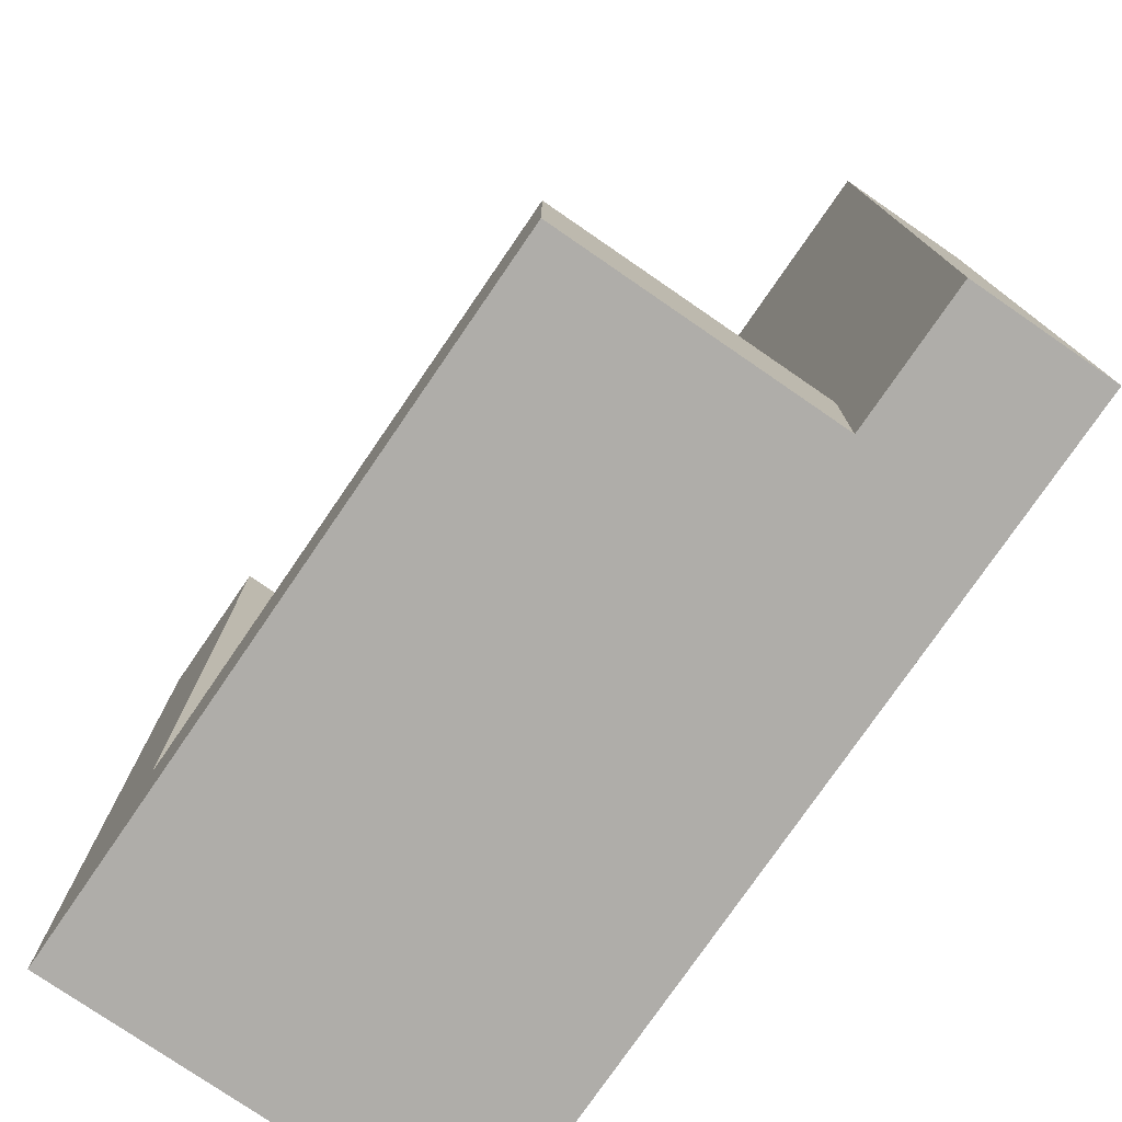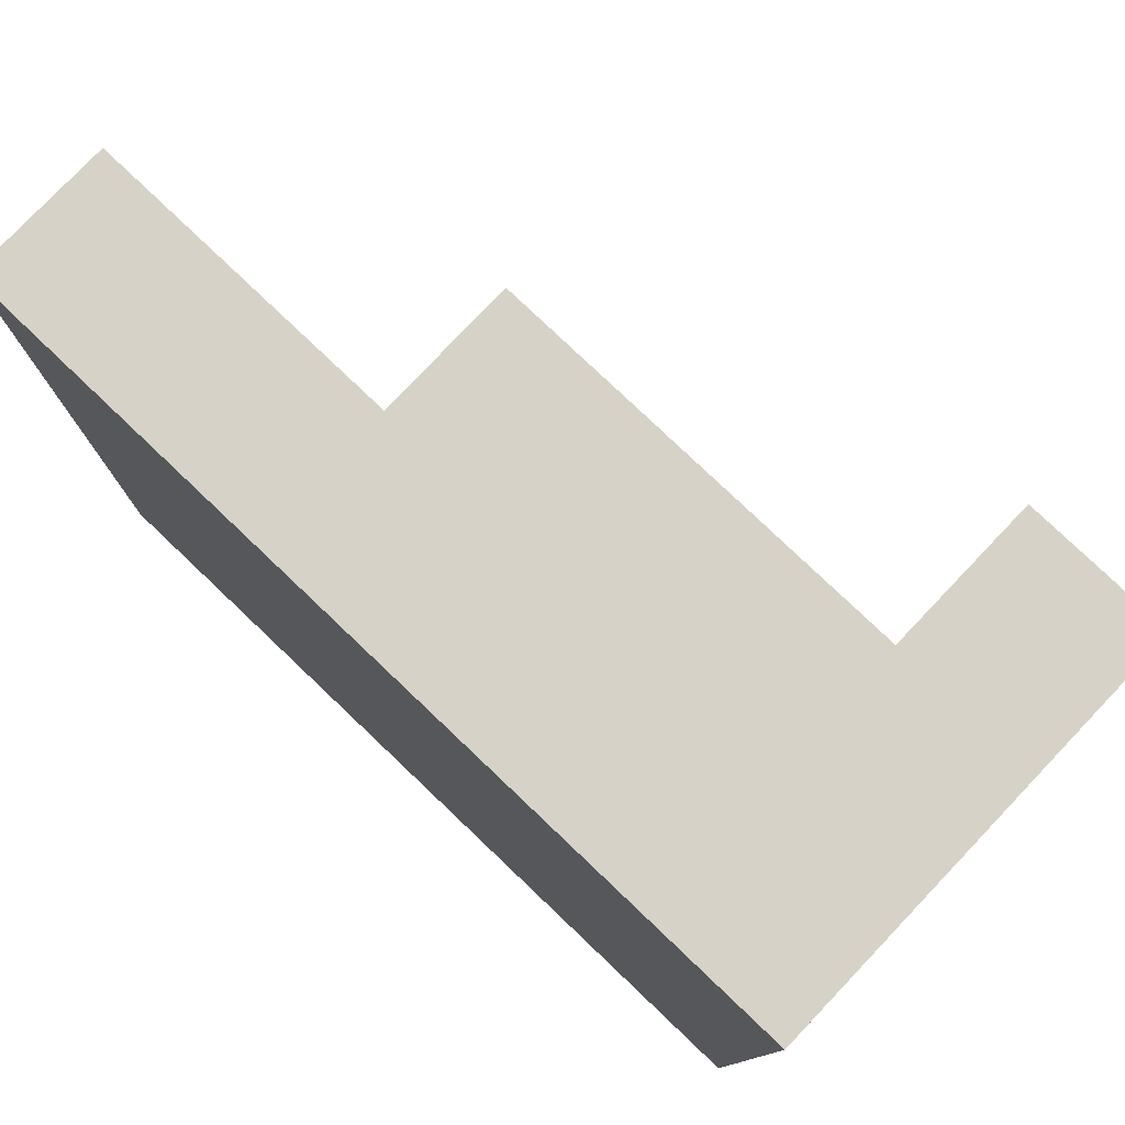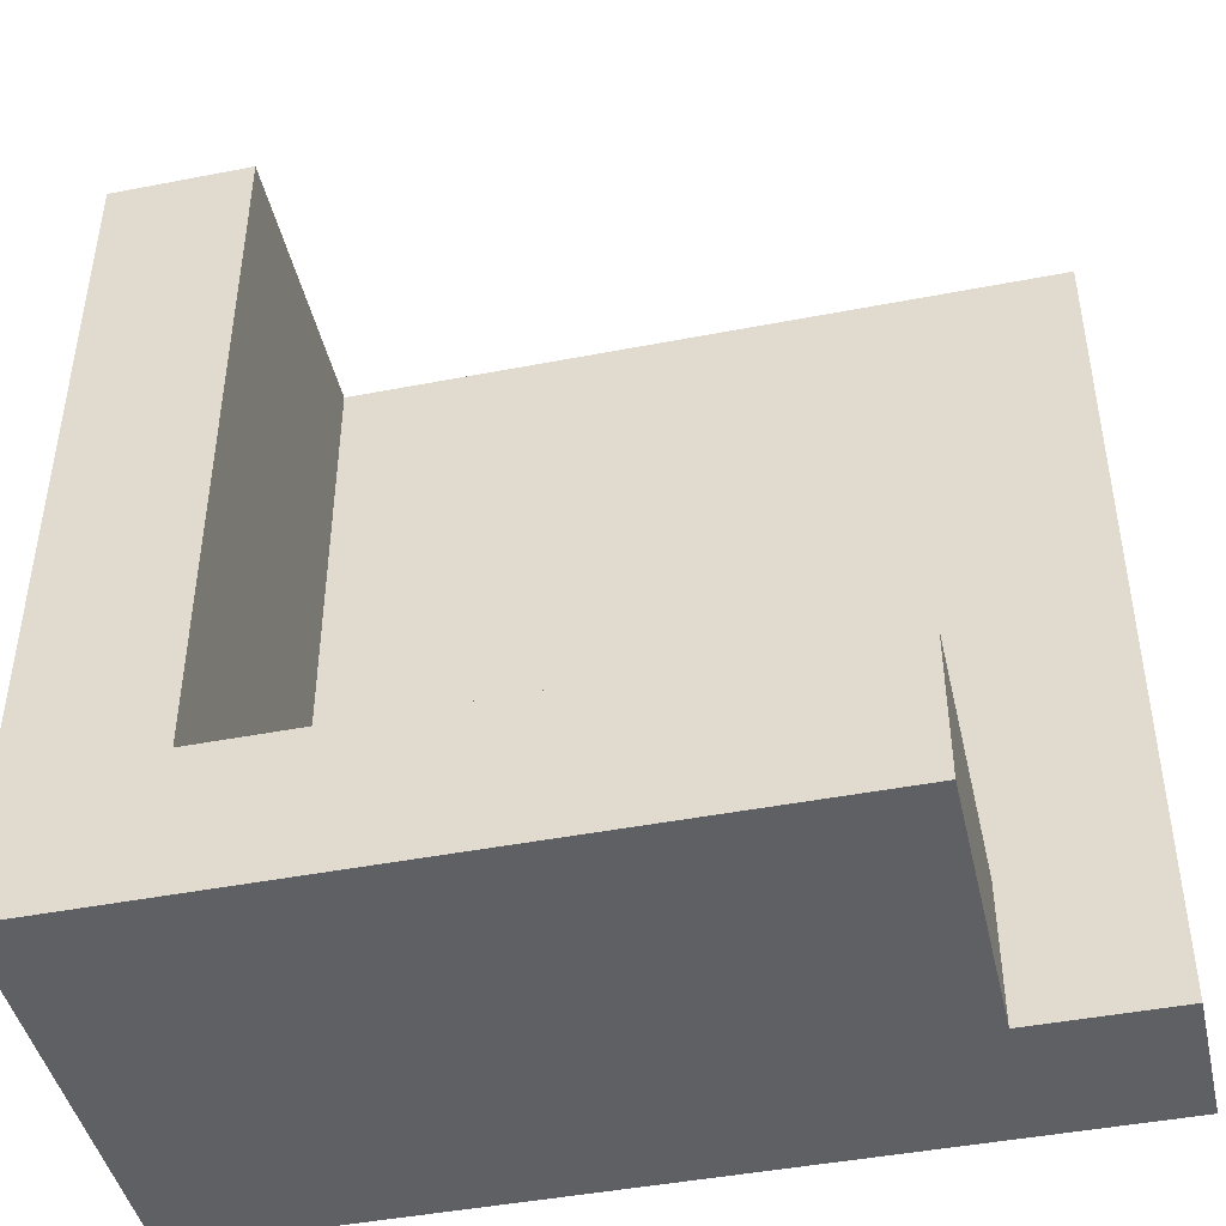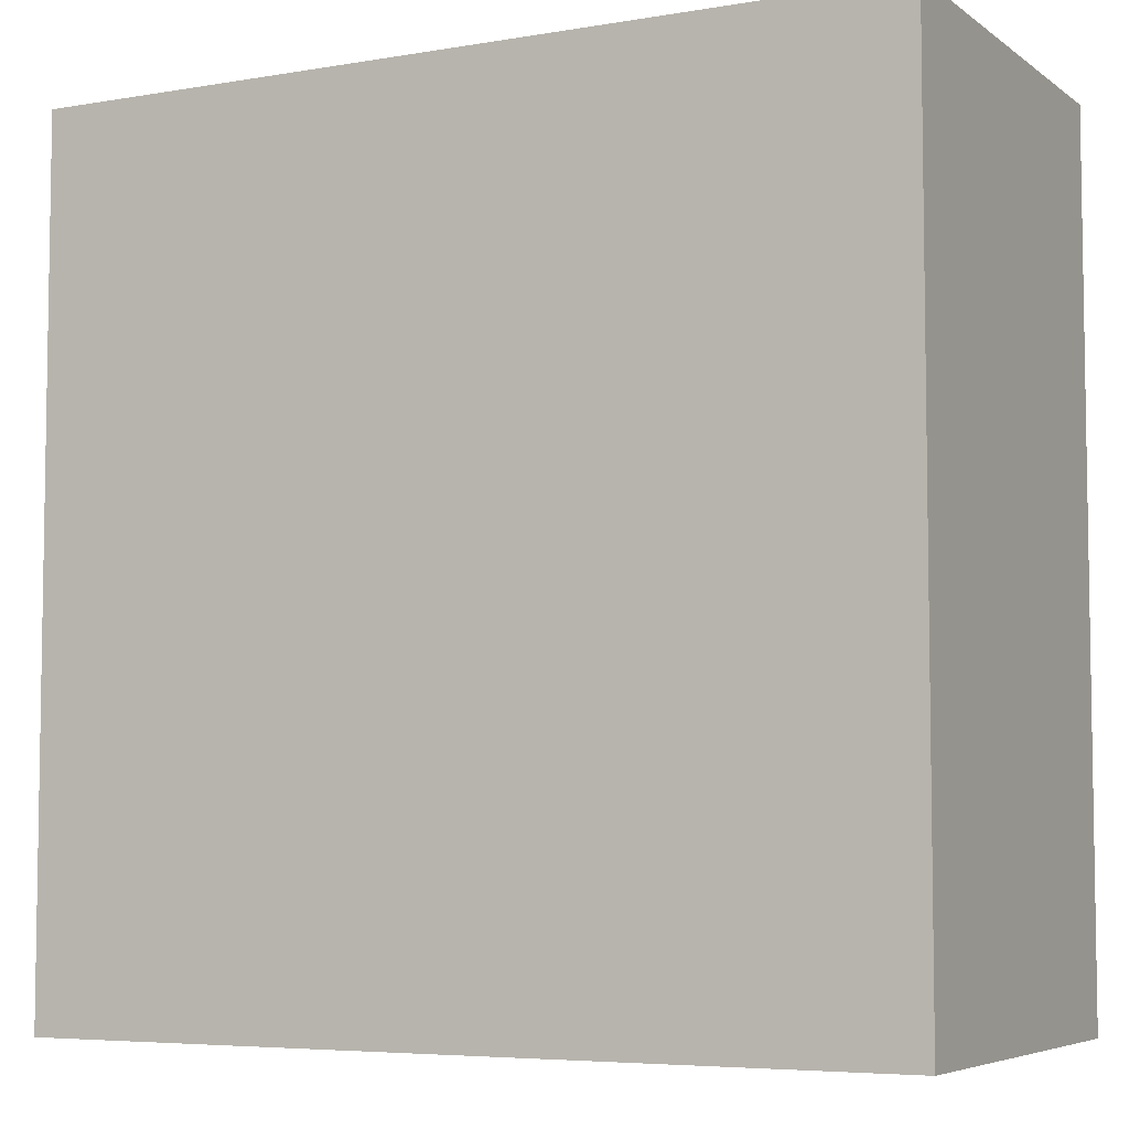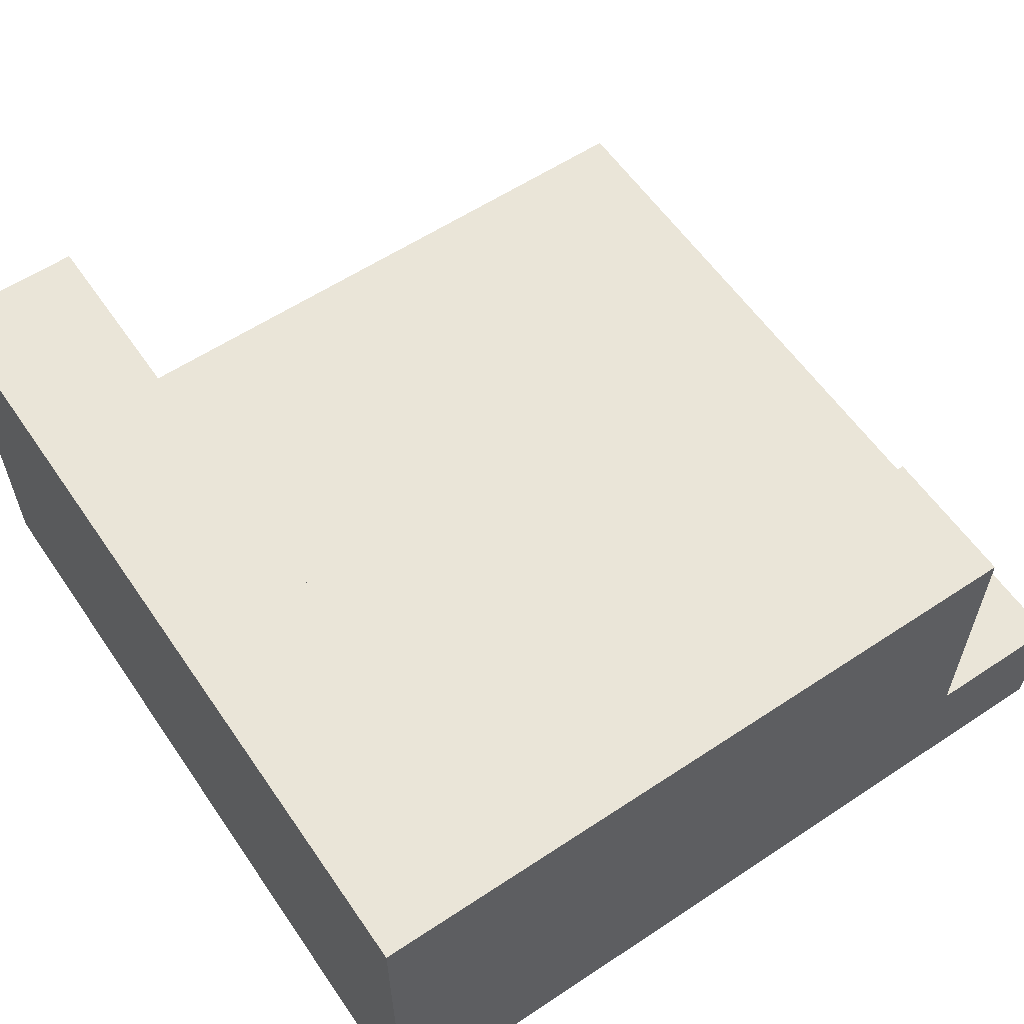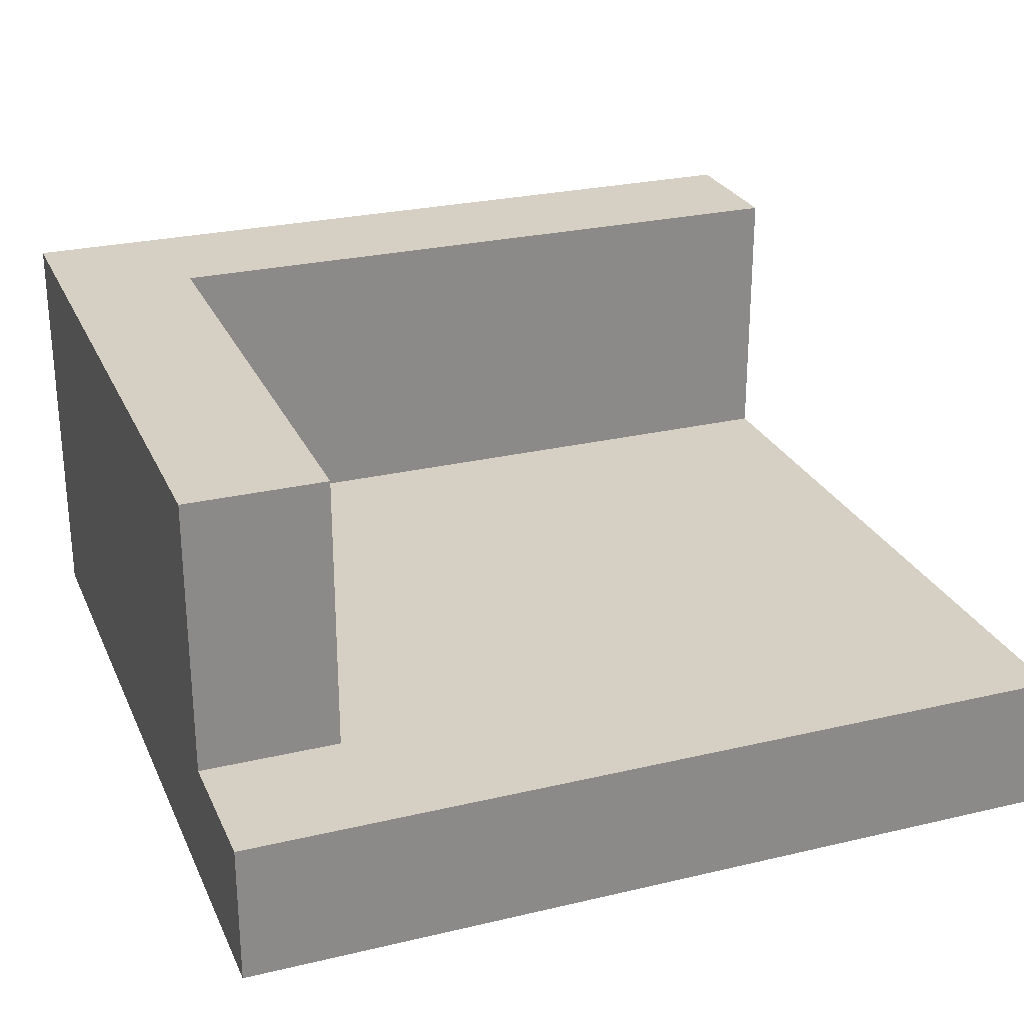
<metadata>
{"format":"obj","ext":"obj","renderer":"f3d","projection":"perspective","resolution":1024,"background":"white","views":[{"elev":-77.2,"azim":-124.5,"up":"+Z"},{"elev":78.5,"azim":43.6,"up":"+Z"},{"elev":-44.8,"azim":-167.3,"up":"+Z"},{"elev":-5.7,"azim":27.5,"up":"+Z"},{"elev":58.9,"azim":145.7,"up":"+Y"},{"elev":26.4,"azim":-110.4,"up":"+Y"}]}
</metadata>
<code>
v 66.5 -1 3
v 67.5 -1 3
v 68.5 -1 3
v 69.5 -1 3
v 70.5 -1 3
v 71.5 -1 3
v 72.5 -1 3
v 66.5 0 3
v 67.5 0 3
v 68.5 0 3
v 69.5 0 3
v 70.5 0 3
v 71.5 0 3
v 72.5 0 3
v 66.5 0 2
v 67.5 0 2
v 68.5 0 2
v 69.5 0 2
v 70.5 0 2
v 71.5 0 2
v 72.5 0 2
v 66.5 0 1
v 67.5 0 1
v 68.5 0 1
v 69.5 0 1
v 70.5 0 1
v 71.5 0 1
v 72.5 0 1
v 66.5 0 0
v 67.5 0 0
v 68.5 0 0
v 69.5 0 0
v 70.5 0 0
v 71.5 0 0
v 72.5 0 0
v 66.5 0 -1
v 67.5 0 -1
v 68.5 0 -1
v 69.5 0 -1
v 70.5 0 -1
v 71.5 0 -1
v 72.5 0 -1
v 66.5 0 -2
v 67.5 0 -2
v 68.5 0 -2
v 69.5 0 -2
v 70.5 0 -2
v 71.5 0 -2
v 72.5 0 -2
v 66.5 0 -3
v 67.5 0 -3
v 68.5 0 -3
v 69.5 0 -3
v 70.5 0 -3
v 71.5 0 -3
v 72.5 0 -3
v 66.5 -1 -3
v 67.5 -1 -3
v 68.5 -1 -3
v 69.5 -1 -3
v 70.5 -1 -3
v 71.5 -1 -3
v 72.5 -1 -3
v 66.5 -1 -2
v 67.5 -1 -2
v 68.5 -1 -2
v 69.5 -1 -2
v 70.5 -1 -2
v 71.5 -1 -2
v 72.5 -1 -2
v 66.5 -1 -1
v 67.5 -1 -1
v 68.5 -1 -1
v 69.5 -1 -1
v 70.5 -1 -1
v 71.5 -1 -1
v 72.5 -1 -1
v 66.5 -1 0
v 67.5 -1 0
v 68.5 -1 0
v 69.5 -1 0
v 70.5 -1 0
v 71.5 -1 0
v 72.5 -1 0
v 66.5 -1 1
v 67.5 -1 1
v 68.5 -1 1
v 69.5 -1 1
v 70.5 -1 1
v 71.5 -1 1
v 72.5 -1 1
v 66.5 -1 2
v 67.5 -1 2
v 68.5 -1 2
v 69.5 -1 2
v 70.5 -1 2
v 71.5 -1 2
v 72.5 -1 2
v 71.5 1 3
v 72.5 1 3
v 72.5 1 2
v 71.5 1 2
v 72.5 1 1
v 71.5 1 1
v 72.5 1 0
v 71.5 1 0
v 72.5 1 -1
v 71.5 1 -1
v 72.5 1 -2
v 71.5 1 -2
v 67.5 1 -2
v 68.5 1 -2
v 68.5 1 -3
v 67.5 1 -3
v 69.5 1 -2
v 69.5 1 -3
v 70.5 1 -2
v 70.5 1 -3
v 71.5 1 -3
v 72.5 1 -3
v 71.5 2 3
v 72.5 2 3
v 72.5 2 2
v 71.5 2 2
v 72.5 2 1
v 71.5 2 1
v 72.5 2 0
v 71.5 2 0
v 72.5 2 -1
v 71.5 2 -1
v 72.5 2 -2
v 71.5 2 -2
v 67.5 2 -2
v 68.5 2 -2
v 68.5 2 -3
v 67.5 2 -3
v 69.5 2 -2
v 69.5 2 -3
v 70.5 2 -2
v 70.5 2 -3
v 71.5 2 -3
v 72.5 2 -3
f 8 9 16 15
f 9 10 17 16
f 10 11 18 17
f 11 12 19 18
f 12 13 20 19
f 121 122 123 124
f 15 16 23 22
f 16 17 24 23
f 17 18 25 24
f 18 19 26 25
f 19 20 27 26
f 124 123 125 126
f 22 23 30 29
f 23 24 31 30
f 24 25 32 31
f 25 26 33 32
f 26 27 34 33
f 126 125 127 128
f 29 30 37 36
f 30 31 38 37
f 31 32 39 38
f 32 33 40 39
f 33 34 41 40
f 128 127 129 130
f 36 37 44 43
f 37 38 45 44
f 38 39 46 45
f 39 40 47 46
f 40 41 48 47
f 130 129 131 132
f 43 44 51 50
f 133 134 135 136
f 134 137 138 135
f 137 139 140 138
f 139 132 141 140
f 132 131 142 141
f 57 58 65 64
f 58 59 66 65
f 59 60 67 66
f 60 61 68 67
f 61 62 69 68
f 62 63 70 69
f 64 65 72 71
f 65 66 73 72
f 66 67 74 73
f 67 68 75 74
f 68 69 76 75
f 69 70 77 76
f 71 72 79 78
f 72 73 80 79
f 73 74 81 80
f 74 75 82 81
f 75 76 83 82
f 76 77 84 83
f 78 79 86 85
f 79 80 87 86
f 80 81 88 87
f 81 82 89 88
f 82 83 90 89
f 83 84 91 90
f 85 86 93 92
f 86 87 94 93
f 87 88 95 94
f 88 89 96 95
f 89 90 97 96
f 90 91 98 97
f 92 93 2 1
f 93 94 3 2
f 94 95 4 3
f 95 96 5 4
f 96 97 6 5
f 97 98 7 6
f 13 14 100 99
f 14 21 101 100
f 20 13 99 102
f 21 28 103 101
f 27 20 102 104
f 28 35 105 103
f 34 27 104 106
f 35 42 107 105
f 41 34 106 108
f 42 49 109 107
f 48 41 108 110
f 44 45 112 111
f 52 51 114 113
f 51 44 111 114
f 45 46 115 112
f 53 52 113 116
f 46 47 117 115
f 54 53 116 118
f 47 48 110 117
f 55 54 118 119
f 49 56 120 109
f 56 55 119 120
f 99 100 122 121
f 100 101 123 122
f 102 99 121 124
f 101 103 125 123
f 104 102 124 126
f 103 105 127 125
f 106 104 126 128
f 105 107 129 127
f 108 106 128 130
f 107 109 131 129
f 110 108 130 132
f 111 112 134 133
f 113 114 136 135
f 114 111 133 136
f 112 115 137 134
f 116 113 135 138
f 115 117 139 137
f 118 116 138 140
f 117 110 132 139
f 119 118 140 141
f 109 120 142 131
f 120 119 141 142
f 2 3 10 9
f 3 4 11 10
f 4 5 12 11
f 5 6 13 12
f 6 7 14 13
f 7 98 21 14
f 98 91 28 21
f 91 84 35 28
f 84 77 42 35
f 77 70 49 42
f 70 63 56 49
f 63 62 55 56
f 62 61 54 55
f 61 60 53 54
f 60 59 52 53
f 59 58 51 52
f 58 57 50 51
f 57 64 43 50
f 64 71 36 43
f 71 78 29 36
f 78 85 22 29
f 85 92 15 22
f 92 1 8 15
f 1 2 9 8

</code>
